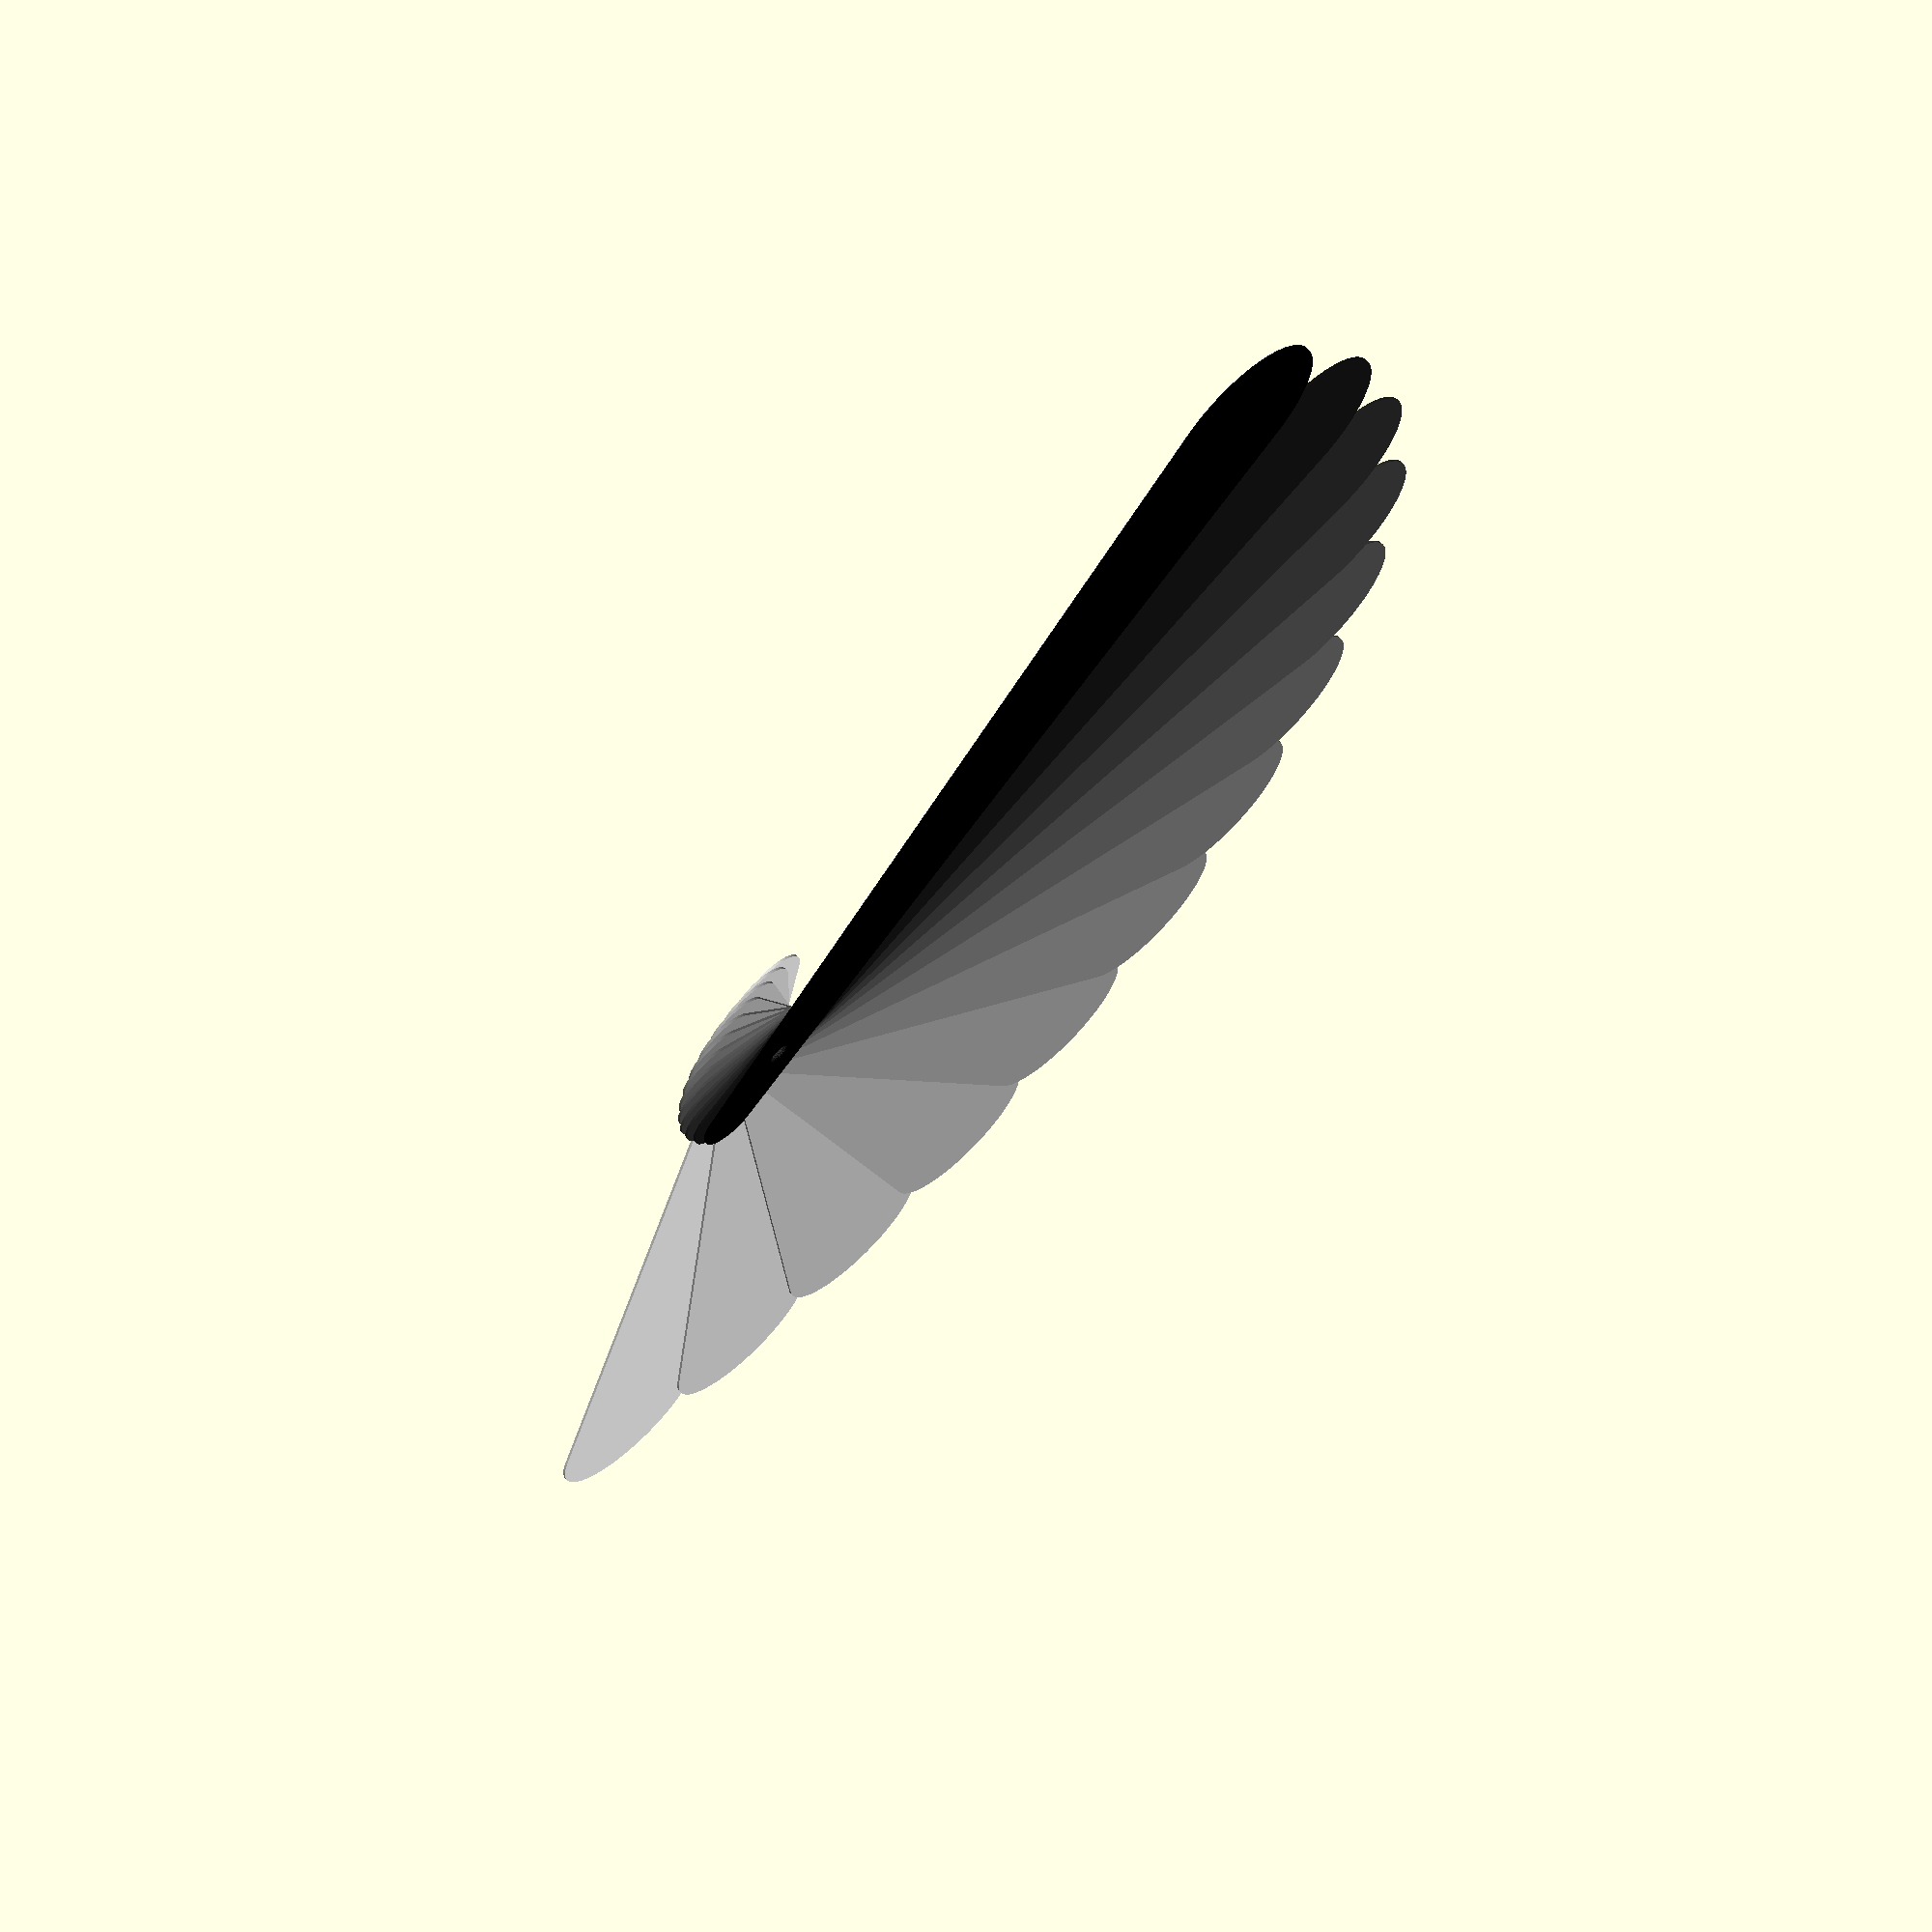
<openscad>
//====================================================================
// fan.scad
// 
// folding fans
//====================================================================


thick = 0.6;
tall = 180;
stub = 20;

Nblade=13;
delta=160/Nblade;

//------------------------------------------------------------------
module blade1(){

$fn = 89;

  difference(){
    hull(){
      translate([0,-stub,0])
      cylinder(r=8,h=thick);
      translate([0,tall,0])
      cylinder(r=22,h=thick);
    }

    // pivot hole
    cylinder(r=2.5,h=3*thick,center=true);
  
  }
}



//------------------------------------------------------------------
module fan1(){

  for(i=[0:Nblade-1]){
    translate([0,0,i*thick])
    rotate([0,0,i*delta])
    color([i/Nblade,i/Nblade,i/Nblade])
    blade1();
  }
}


//====================================================================


fan1();

//====================================================================

</openscad>
<views>
elev=112.7 azim=130.4 roll=43.7 proj=p view=solid
</views>
